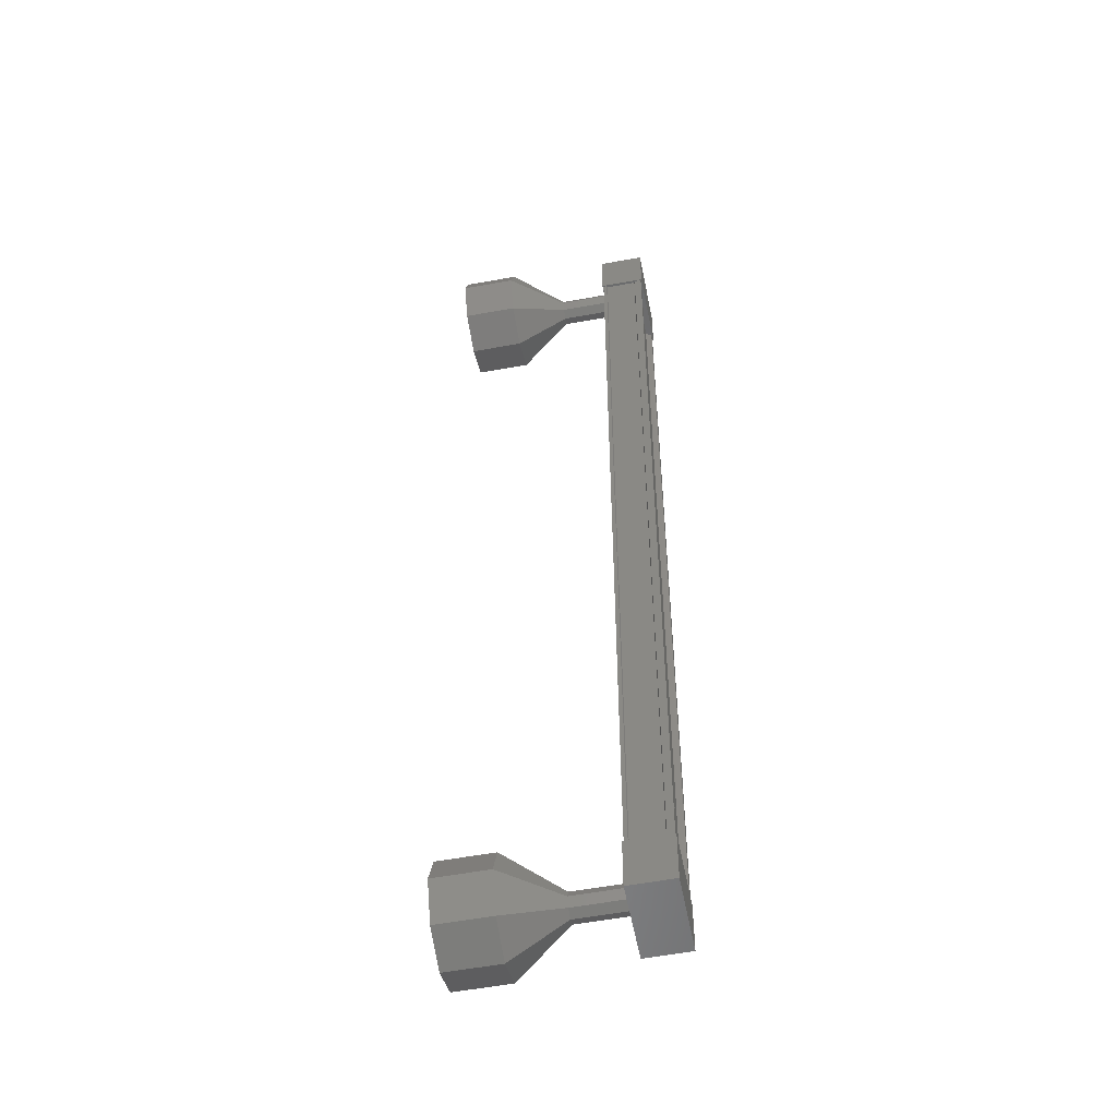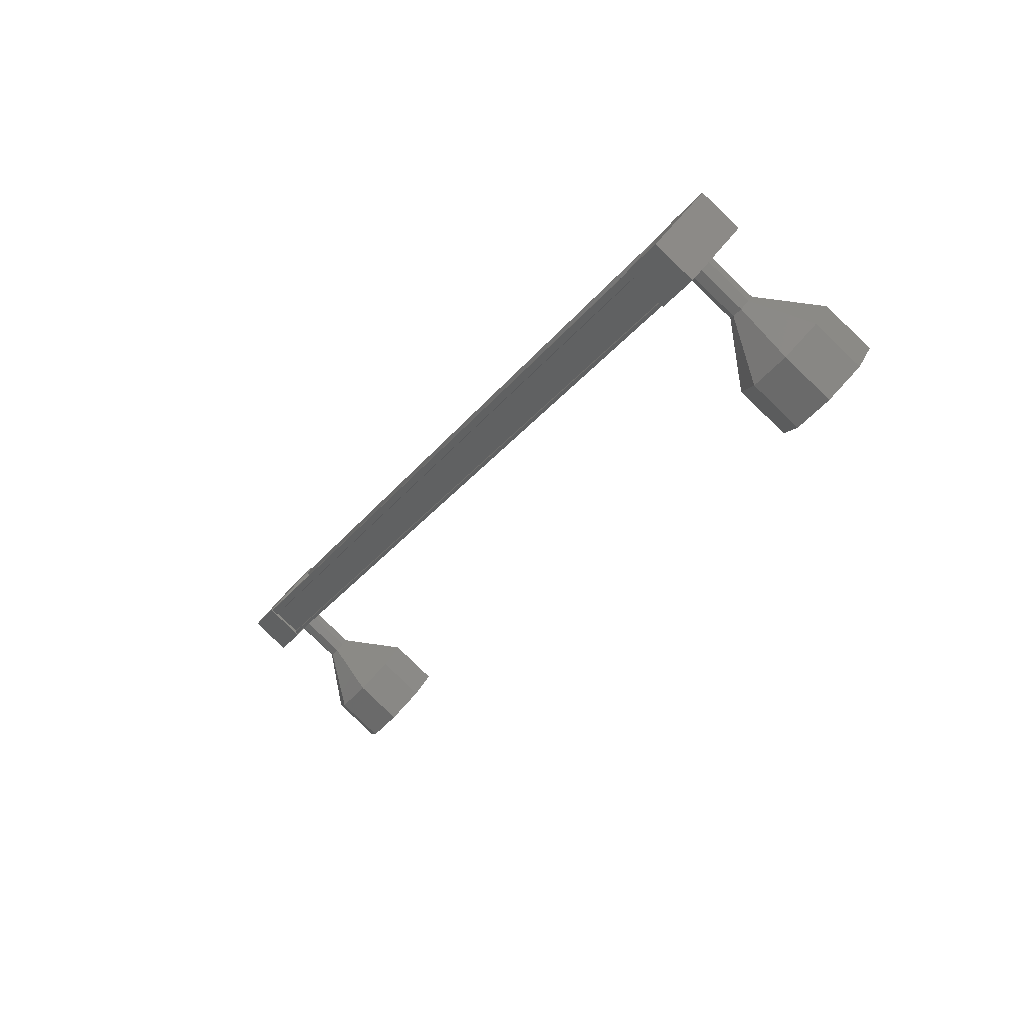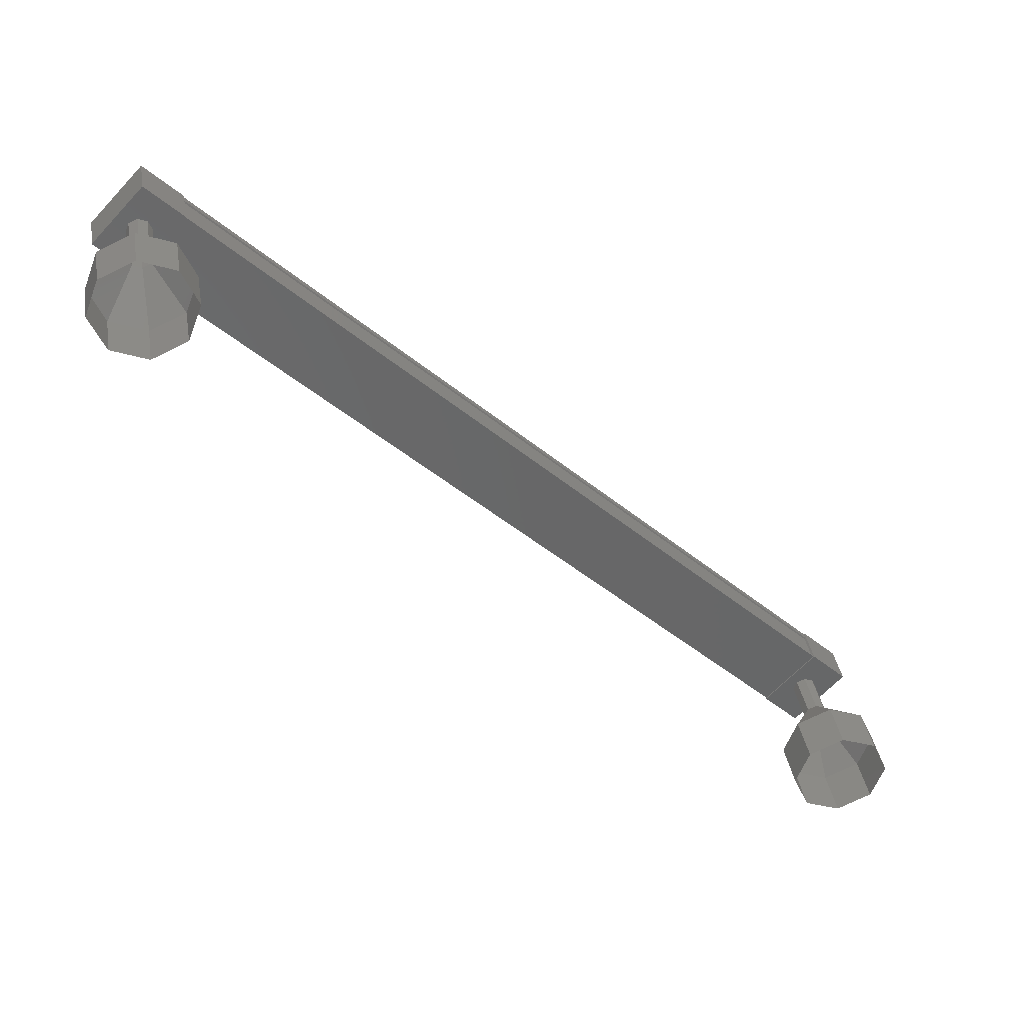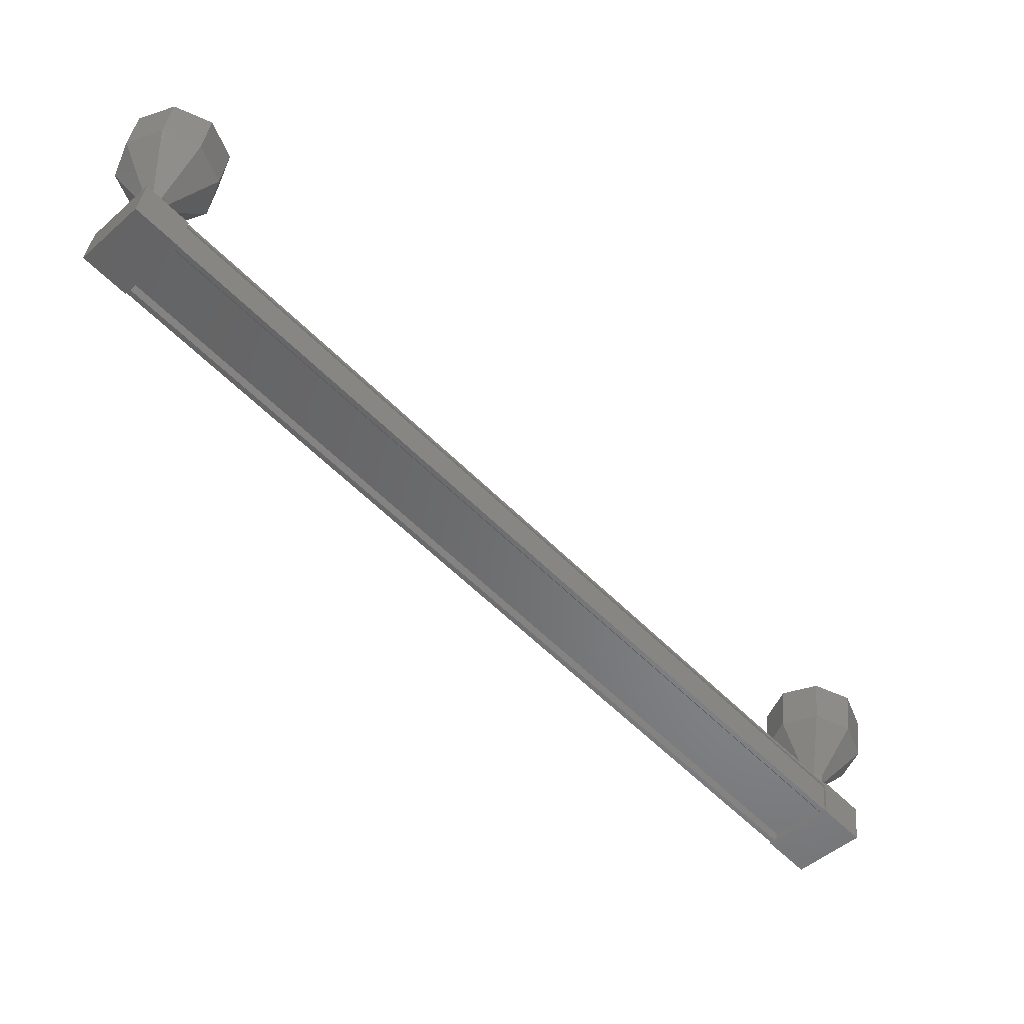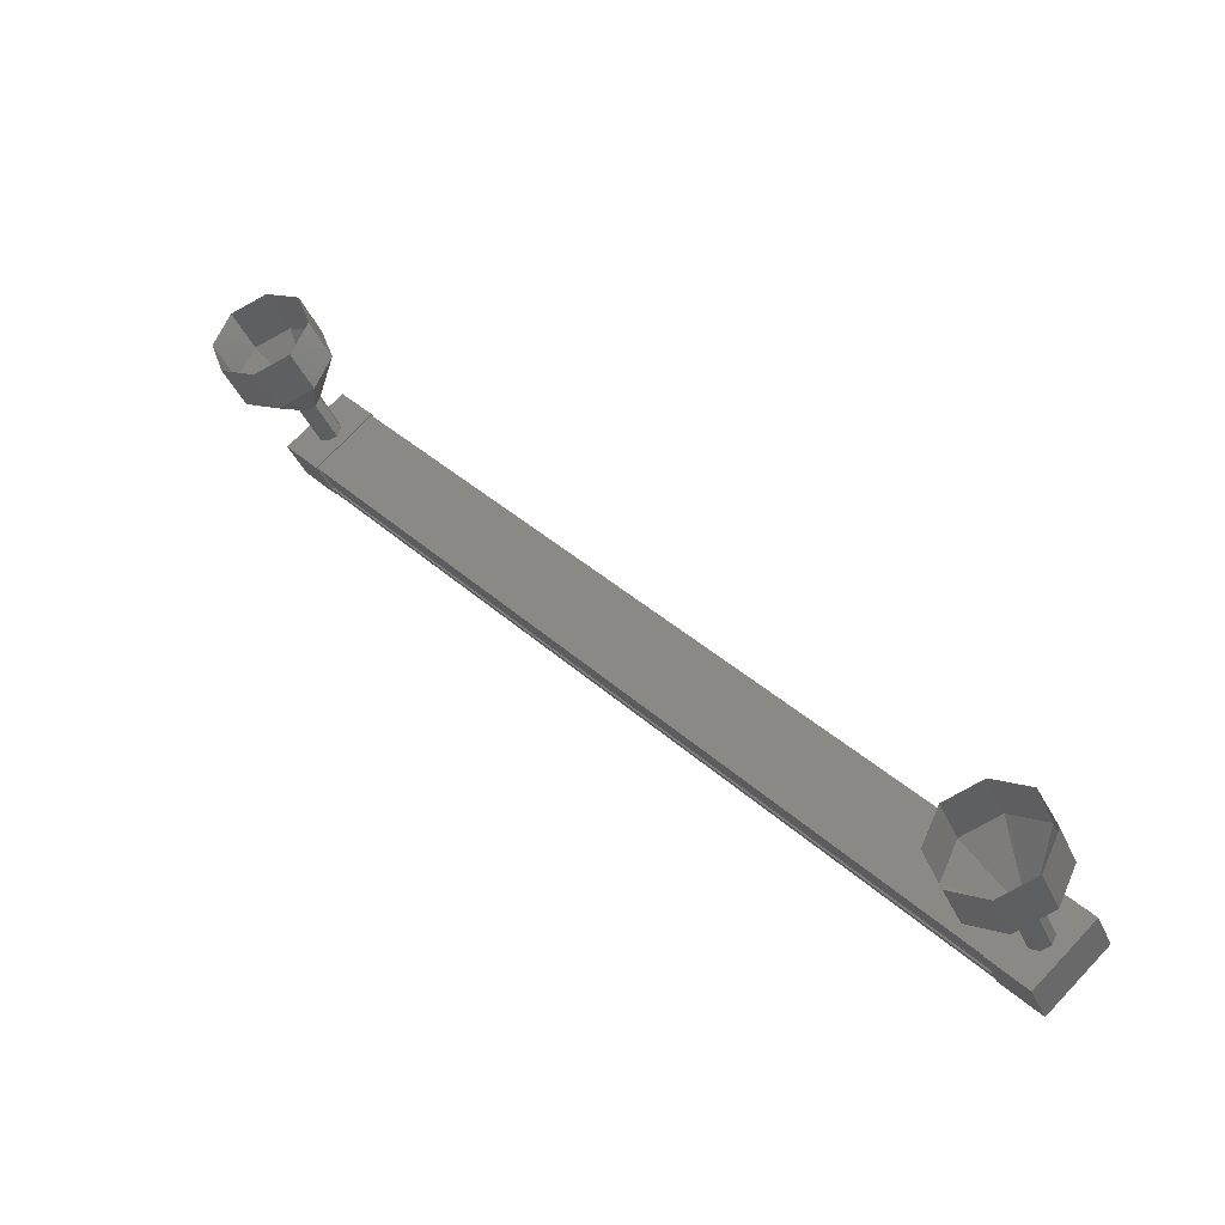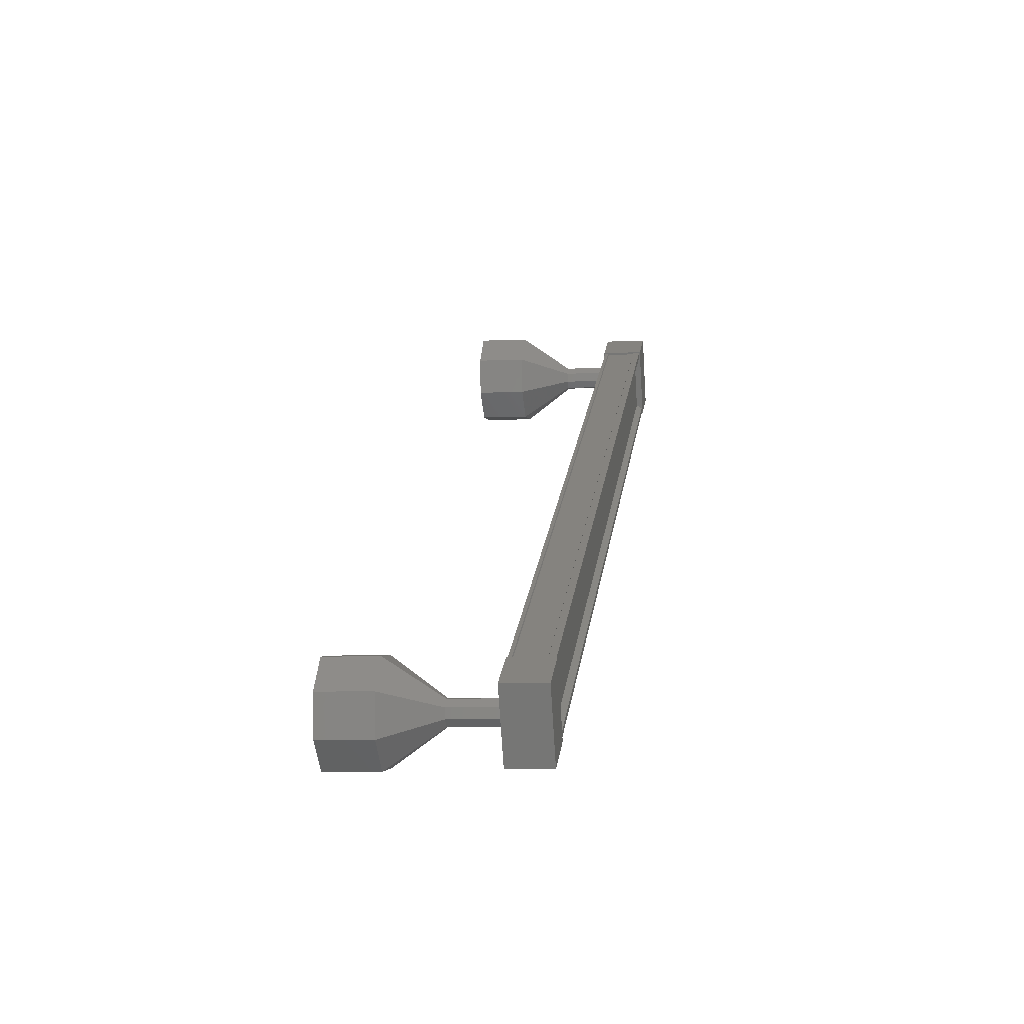
<metadata>
{"format":"stl","ext":"stl","renderer":"f3d","projection":"perspective","resolution":1024,"background":"white","views":[{"elev":78.5,"azim":-15.5,"up":"+Z"},{"elev":-72.8,"azim":128.8,"up":"+Z"},{"elev":43.5,"azim":-107.1,"up":"+Y"},{"elev":44.5,"azim":88.3,"up":"+Z"},{"elev":-28.5,"azim":-76.6,"up":"+Y"},{"elev":64.7,"azim":-5.1,"up":"+Z"}]}
</metadata>
<code>
# stl→obj: 114 verts, 152 faces
v 506 -51.65 241.8
v 506.2 -51.73 241.8
v 509.7 -38.67 228.7
v 509.7 -38.74 228.6
v 509.6 -37.81 229.5
v 509.7 -37.77 229.6
v 506.2 -50.83 242.7
v 509.7 -37.7 229.7
v 506.2 -50.76 242.7
v 509 -37.6 229.6
v 505.4 -50.66 242.6
v 509 -37.62 229.6
v 505.4 -50.68 242.6
v 506 -50.76 242.7
v 509.6 -38.6 228.8
v 506 -50.87 242.6
v 506 -50.74 242.7
v 509.6 -37.68 229.7
v 509.6 -37.7 229.6
v 509.9 -38.42 228.3
v 509 -37.25 229.3
v 509.9 -37.36 229.4
v 509.7 -38.05 230.1
v 509.7 -39.12 229
v 508.8 -37.94 230
v 508.8 -39 228.9
v 509 -38.31 228.2
v 506.3 -50.38 242.4
v 506.3 -51.45 241.3
v 505.4 -50.27 242.3
v 505.4 -51.34 241.2
v 505.3 -52.03 241.9
v 506.1 -52.14 242
v 506.1 -51.08 243.1
v 505.3 -50.97 243
v 506.2 -51.8 241.7
v 506 -51.78 241.7
v 509.6 -38.72 228.6
v 506 -51.76 241.7
v 509.6 -38.7 228.7
v 505.4 -51.68 241.6
v 509 -38.62 228.6
v 505.4 -51.7 241.6
v 509 -38.64 228.6
v 505.4 -51.69 241.6
v 509 -38.63 228.5
v 505.4 -50.65 242.6
v 509 -37.59 229.6
v 504.4 -51.19 242.1
v 503.3 -51.57 242.5
v 504.4 -51.26 242
v 503.3 -51.87 241.8
v 504.4 -51.19 241.8
v 503.4 -51.59 241.1
v 504.5 -51.02 241.7
v 503.6 -50.89 240.8
v 504.5 -50.84 241.8
v 503.6 -50.19 241.1
v 504.5 -50.77 242
v 503.6 -49.89 241.8
v 504.4 -50.84 242.1
v 503.4 -50.17 242.5
v 504.4 -51.01 242.2
v 503.3 -50.87 242.8
v 508.9 -38.31 229.3
v 507.9 -38.18 229.1
v 508.9 -38.39 229.1
v 508 -38.25 229
v 509 -38.32 228.9
v 508 -38.18 228.8
v 509 -38.14 228.8
v 508 -38.01 228.7
v 509 -37.97 228.9
v 508 -37.83 228.8
v 509 -37.89 229.1
v 508 -37.76 229
v 509 -37.96 229.3
v 508 -37.83 229.1
v 508.9 -38.14 229.3
v 508 -38 229.2
v 506.8 -38.57 229.5
v 505.9 -38.43 229.4
v 506.9 -38.86 228.8
v 505.9 -38.73 228.7
v 507 -38.58 228.1
v 506 -38.44 228
v 507.2 -37.88 227.8
v 506.2 -37.75 227.7
v 507.2 -37.18 228.1
v 506.2 -37.04 228
v 507.2 -36.88 228.8
v 506.2 -36.75 228.7
v 507 -37.17 229.5
v 506 -37.03 229.4
v 506.9 -37.86 229.8
v 505.9 -37.73 229.7
v 508 -38.18 229.1
v 508.1 -37.83 228.8
v 505.4 -51.32 242.3
v 505.4 -51.4 242.1
v 505.4 -51.33 241.9
v 505.4 -51.15 241.9
v 505.4 -50.97 241.9
v 505.4 -50.9 242.1
v 505.4 -50.97 242.3
v 505.4 -51.15 242.3
v 502.3 -50.74 242.7
v 502.3 -51.44 242.4
v 502.3 -51.74 241.7
v 502.5 -51.45 241
v 502.6 -50.75 240.7
v 502.7 -50.05 241
v 502.6 -49.75 241.7
v 502.5 -50.04 242.4
f 1 2 3
f 3 2 4
f 5 6 7
f 7 6 8
f 8 9 7
f 10 11 12
f 12 11 13
f 13 14 12
f 3 15 1
f 1 15 5
f 5 16 1
f 7 16 5
f 9 8 17
f 17 8 18
f 18 14 17
f 19 14 18
f 12 14 19
f 20 21 22
f 22 21 23
f 23 24 22
f 25 24 23
f 26 24 25
f 25 21 26
f 26 21 27
f 27 21 20
f 20 24 27
f 22 24 20
f 28 29 30
f 30 29 31
f 31 32 30
f 29 32 31
f 33 32 29
f 29 34 33
f 33 34 32
f 32 34 35
f 35 30 32
f 34 30 35
f 28 30 34
f 34 29 28
f 2 36 4
f 4 36 37
f 37 38 4
f 39 38 37
f 40 38 39
f 39 41 40
f 40 41 42
f 42 41 43
f 43 44 42
f 45 44 43
f 46 44 45
f 45 47 46
f 46 47 48
f 48 47 10
f 25 23 21
f 24 26 27
f 47 11 10
f 49 50 51
f 51 50 52
f 52 53 51
f 54 53 52
f 55 53 54
f 54 56 55
f 55 56 57
f 57 56 58
f 58 59 57
f 60 59 58
f 61 59 60
f 60 62 61
f 61 62 63
f 63 62 64
f 64 49 63
f 50 49 64
f 65 66 67
f 67 66 68
f 68 69 67
f 70 69 68
f 71 69 70
f 70 72 71
f 71 72 73
f 73 72 74
f 74 75 73
f 76 75 74
f 77 75 76
f 76 78 77
f 77 78 79
f 79 78 80
f 80 65 79
f 66 65 80
f 81 82 83
f 83 82 84
f 84 85 83
f 86 85 84
f 87 85 86
f 86 88 87
f 87 88 89
f 89 88 90
f 90 91 89
f 92 91 90
f 93 91 92
f 92 94 93
f 93 94 95
f 95 94 96
f 96 81 95
f 82 81 96
f 97 81 68
f 68 81 83
f 83 70 68
f 85 70 83
f 72 70 85
f 85 87 72
f 72 87 98
f 98 87 89
f 89 76 98
f 91 76 89
f 78 76 91
f 91 93 78
f 78 93 80
f 80 93 95
f 95 97 80
f 81 97 95
f 99 49 100
f 100 49 51
f 51 101 100
f 53 101 51
f 102 101 53
f 53 55 102
f 102 55 103
f 103 55 57
f 57 104 103
f 59 104 57
f 105 104 59
f 59 61 105
f 105 61 106
f 106 61 63
f 63 99 106
f 49 99 63
f 64 107 50
f 50 107 108
f 108 52 50
f 109 52 108
f 54 52 109
f 109 110 54
f 54 110 56
f 56 110 111
f 111 58 56
f 112 58 111
f 60 58 112
f 112 113 60
f 60 113 62
f 62 113 114
f 114 64 62
f 107 64 114

</code>
